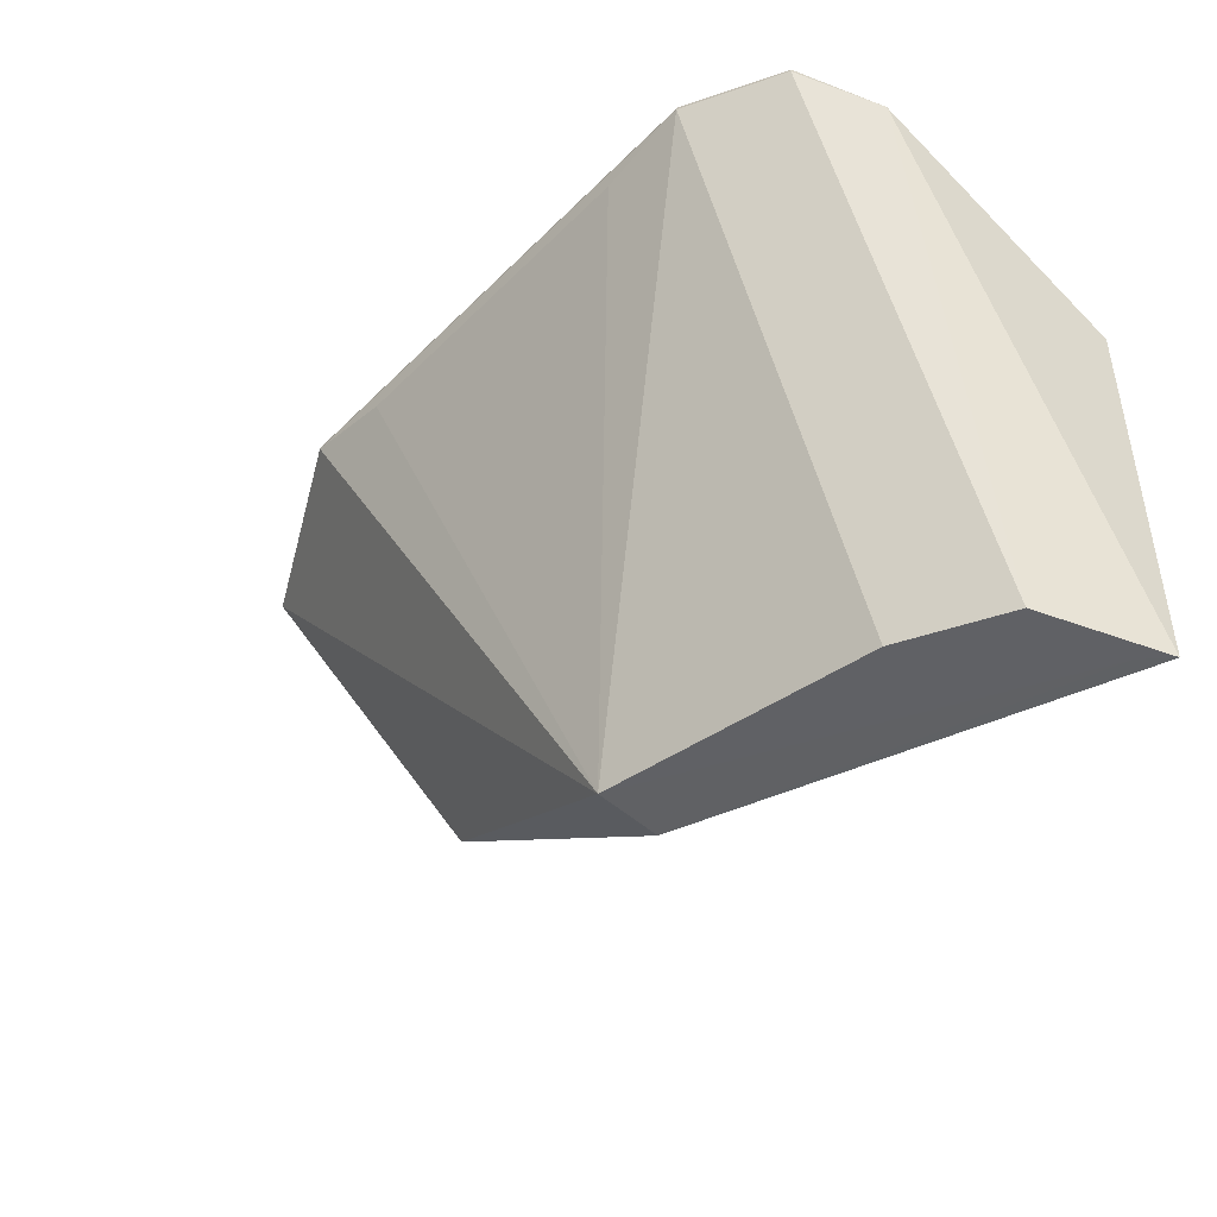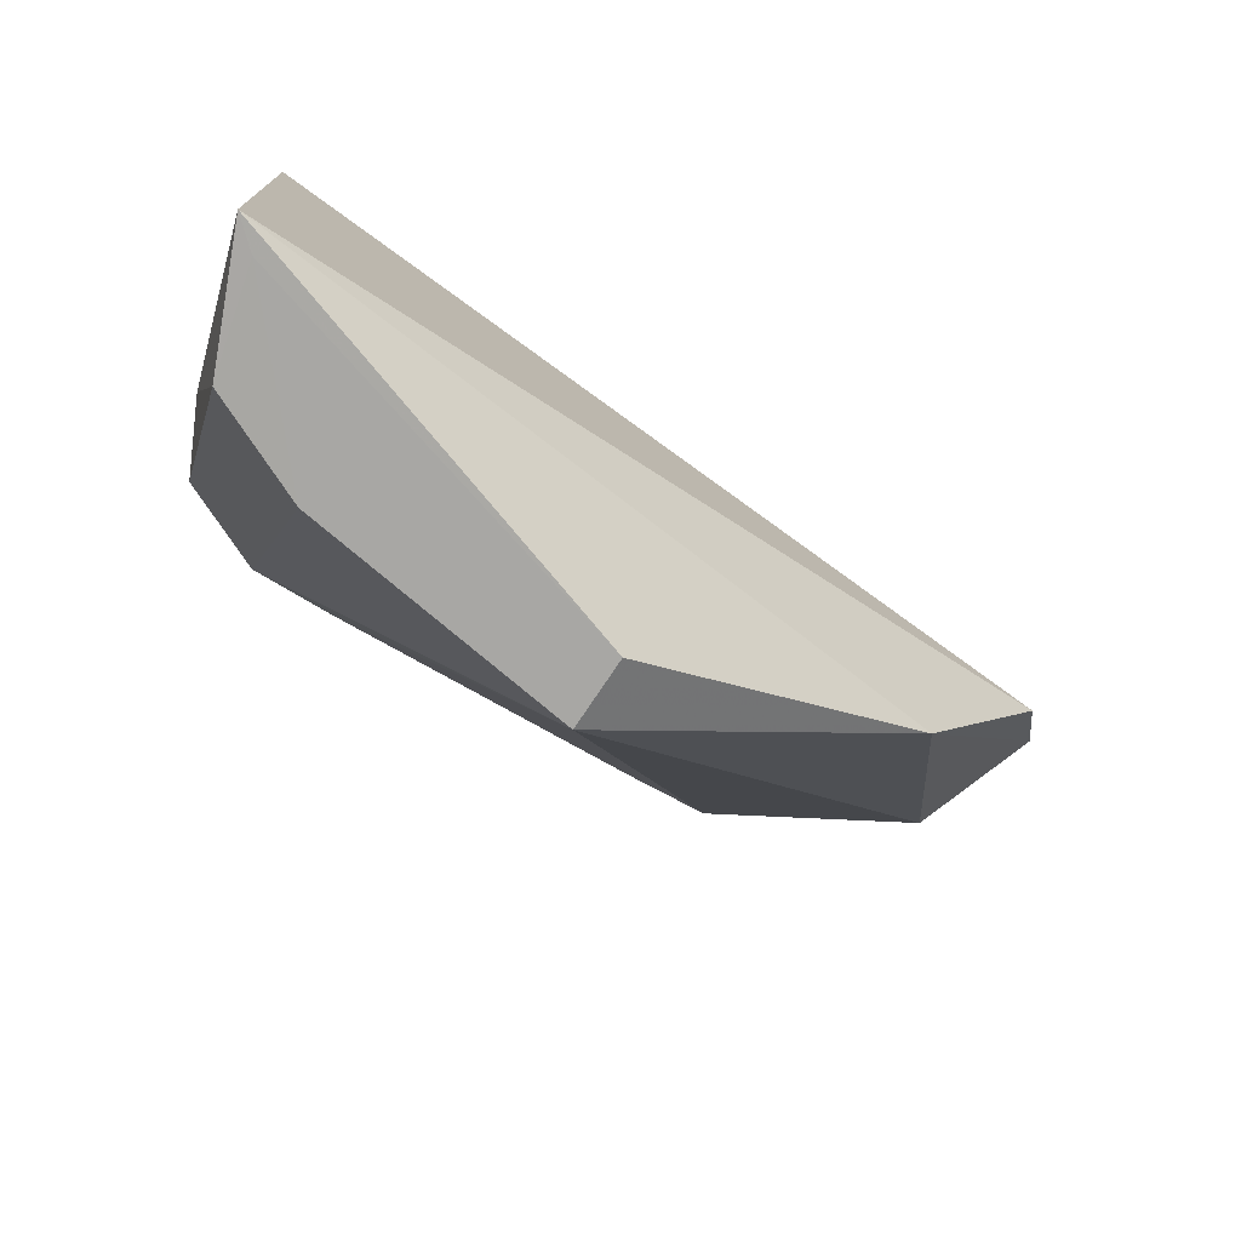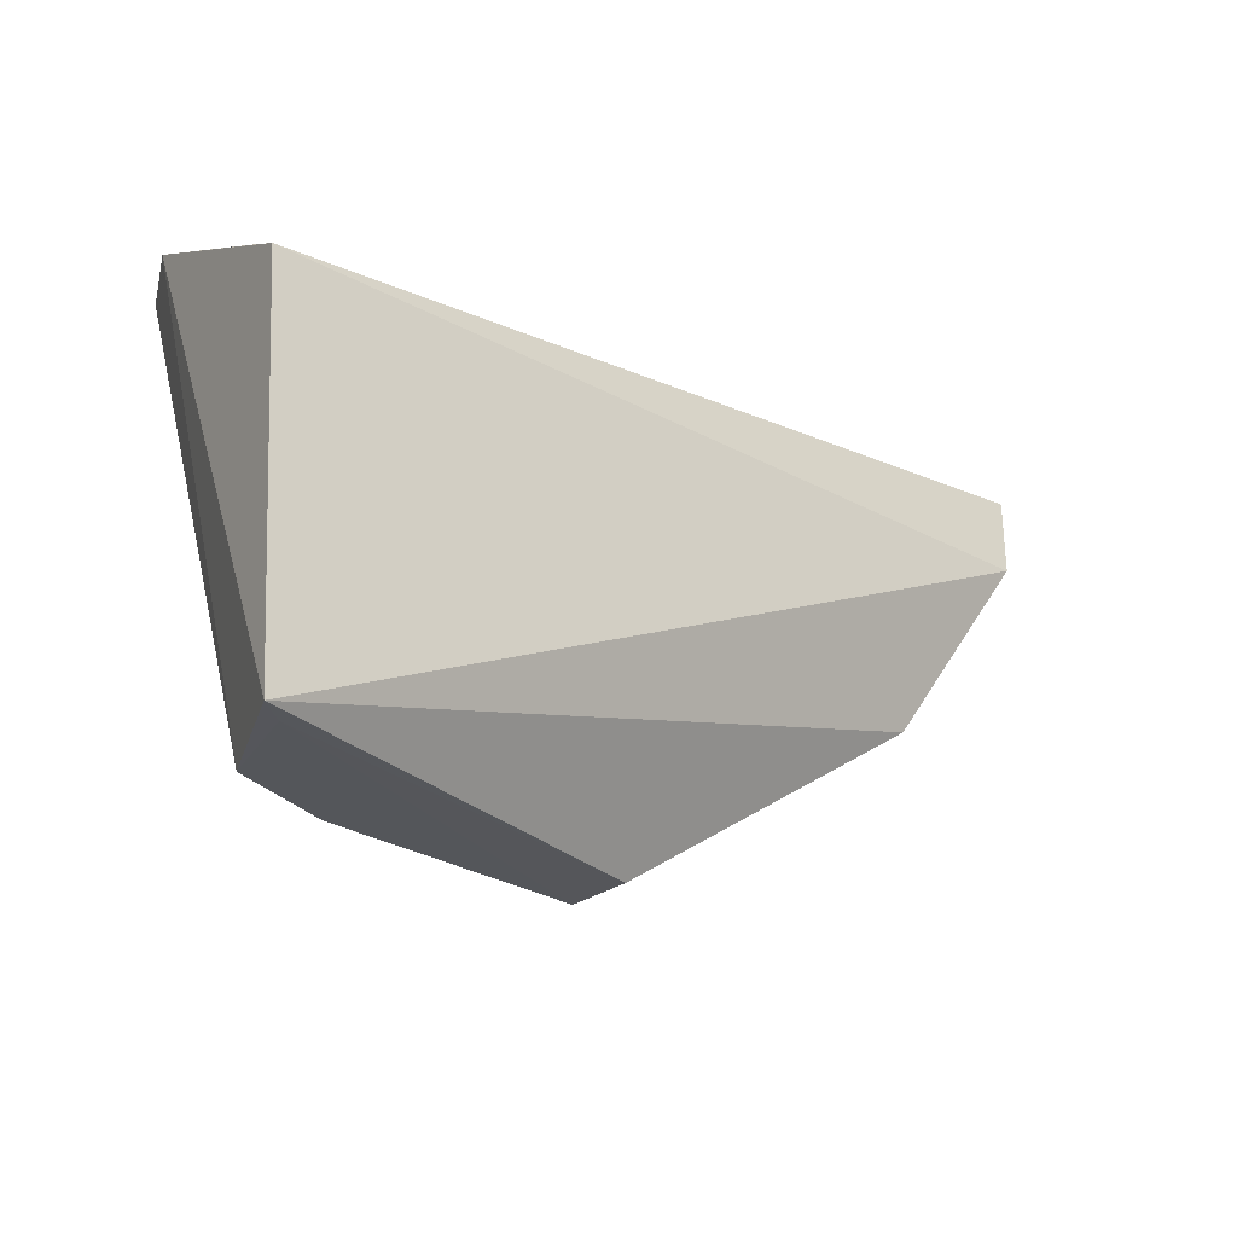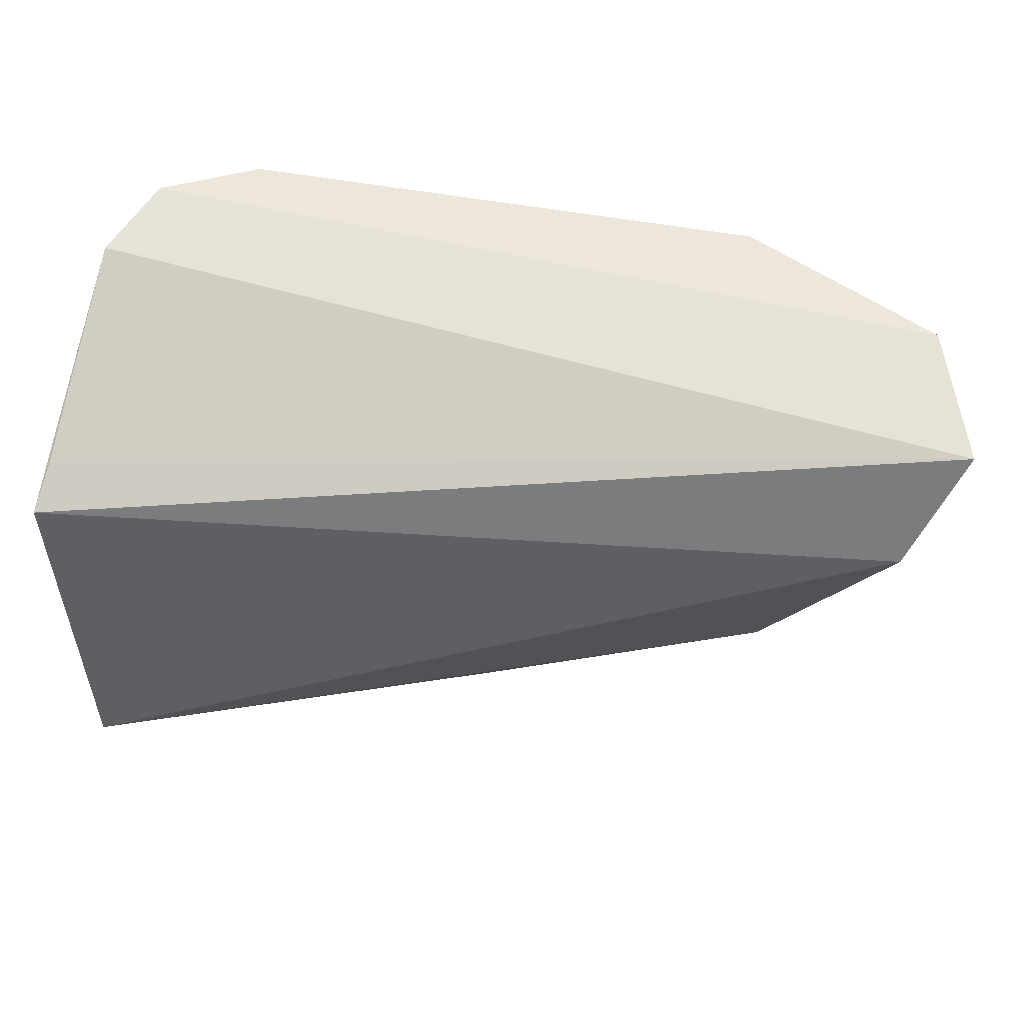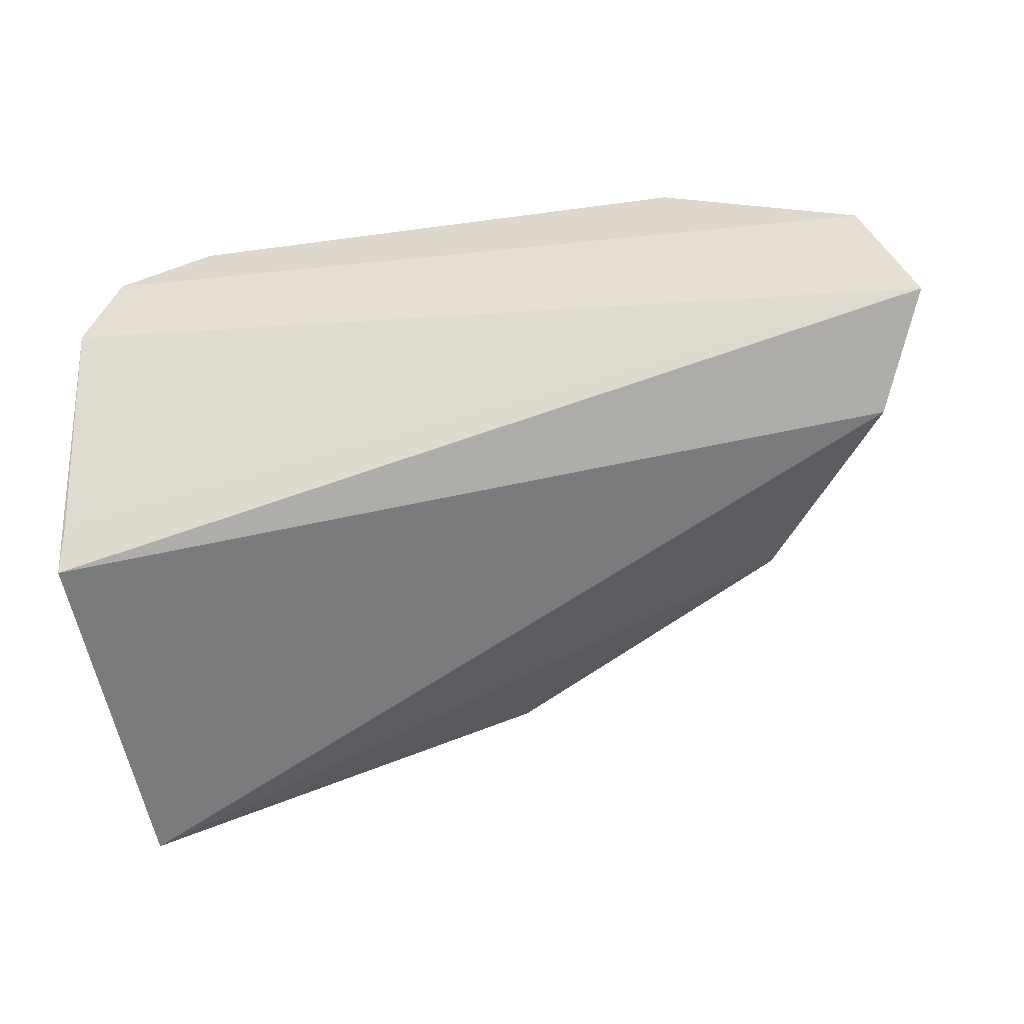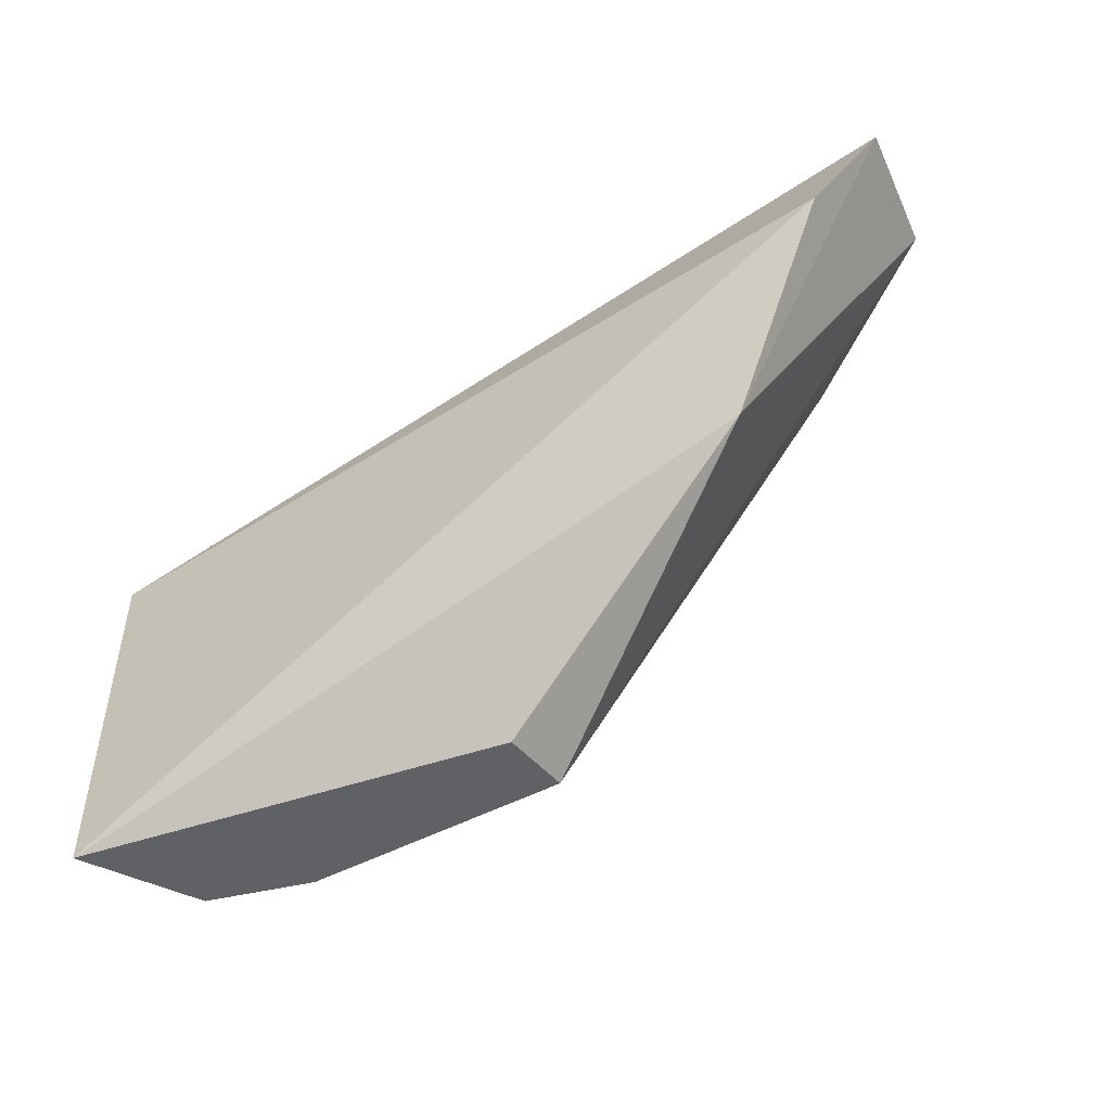
<metadata>
{"format":"obj","ext":"obj","renderer":"f3d","projection":"perspective","resolution":1024,"background":"white","views":[{"elev":-46.9,"azim":-131.9,"up":"+Z"},{"elev":-74.7,"azim":-29.7,"up":"+Z"},{"elev":-25.9,"azim":-35.3,"up":"+Z"},{"elev":52.2,"azim":11.2,"up":"+Z"},{"elev":-54.8,"azim":8.1,"up":"+Y"},{"elev":-47.4,"azim":42.0,"up":"+Z"}]}
</metadata>
<code>
v 0.1365 0.155 0.4597
v 0.1512 0.1698 0.4932
v -0.1213 0.1257 0.4559
v -0.07807 0.2403 0.4981
v 0.007697 0.191 0.3409
v -0.1166 0.2002 0.496
v 0.09883 0.1627 0.4015
v 0.07807 0.2403 0.4981
v -0.1196 0.1391 0.4637
v -0.104 0.1601 0.3409
v -0.1173 0.1217 0.3409
v -0.05028 0.2396 0.4937
v 0.1375 0.21 0.4981
v -0.1065 0.2258 0.4981
v -0.07377 0.1755 0.3409
v 0.009117 0.1697 0.3409
v 0.05124 0.2396 0.4937
v 0.1372 0.2094 0.5
v -0.1097 0.1293 0.3408
v -0.1062 0.2251 0.5
v 0.07785 0.2396 0.5
v -0.07785 0.2396 0.5
f 1 2 3
f 7 2 1
f 9 6 3
f 9 3 2
f 9 2 6
f 11 7 1
f 11 1 3
f 11 3 6
f 11 6 10
f 12 5 4
f 12 4 8
f 13 7 5
f 13 5 8
f 13 2 7
f 14 10 6
f 15 4 5
f 15 14 4
f 15 10 14
f 16 5 7
f 16 7 11
f 17 12 8
f 17 8 5
f 17 5 12
f 18 6 2
f 18 2 13
f 18 13 8
f 19 11 10
f 19 10 15
f 19 16 11
f 19 15 5
f 19 5 16
f 20 14 6
f 20 6 18
f 20 4 14
f 21 20 18
f 21 18 8
f 21 8 4
f 22 21 4
f 22 4 20
f 22 20 21

</code>
